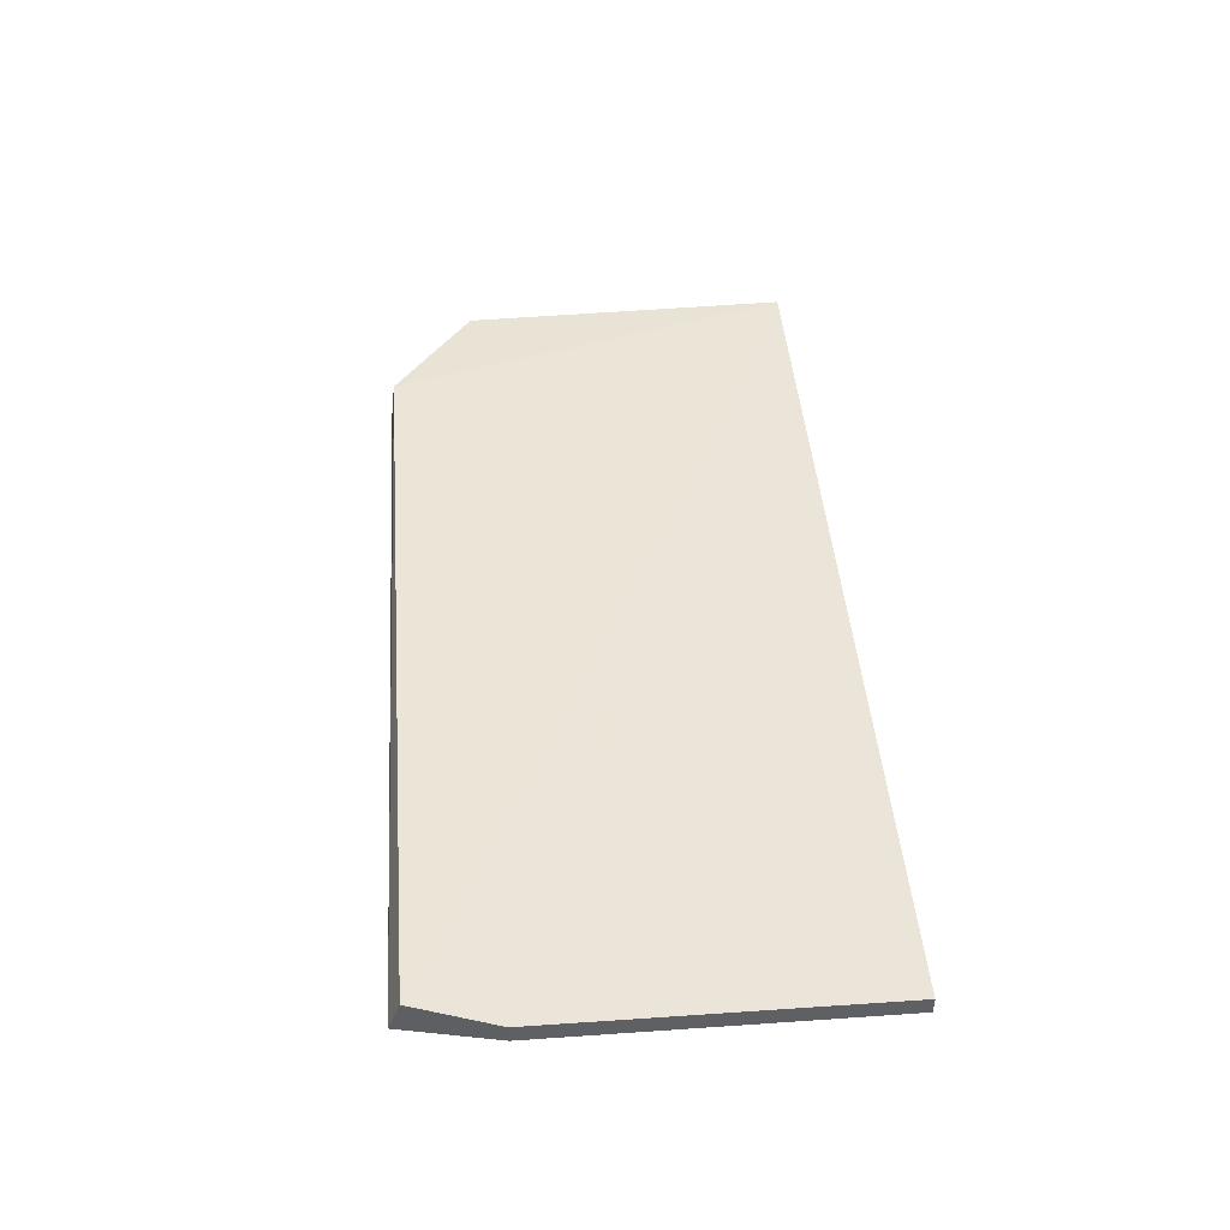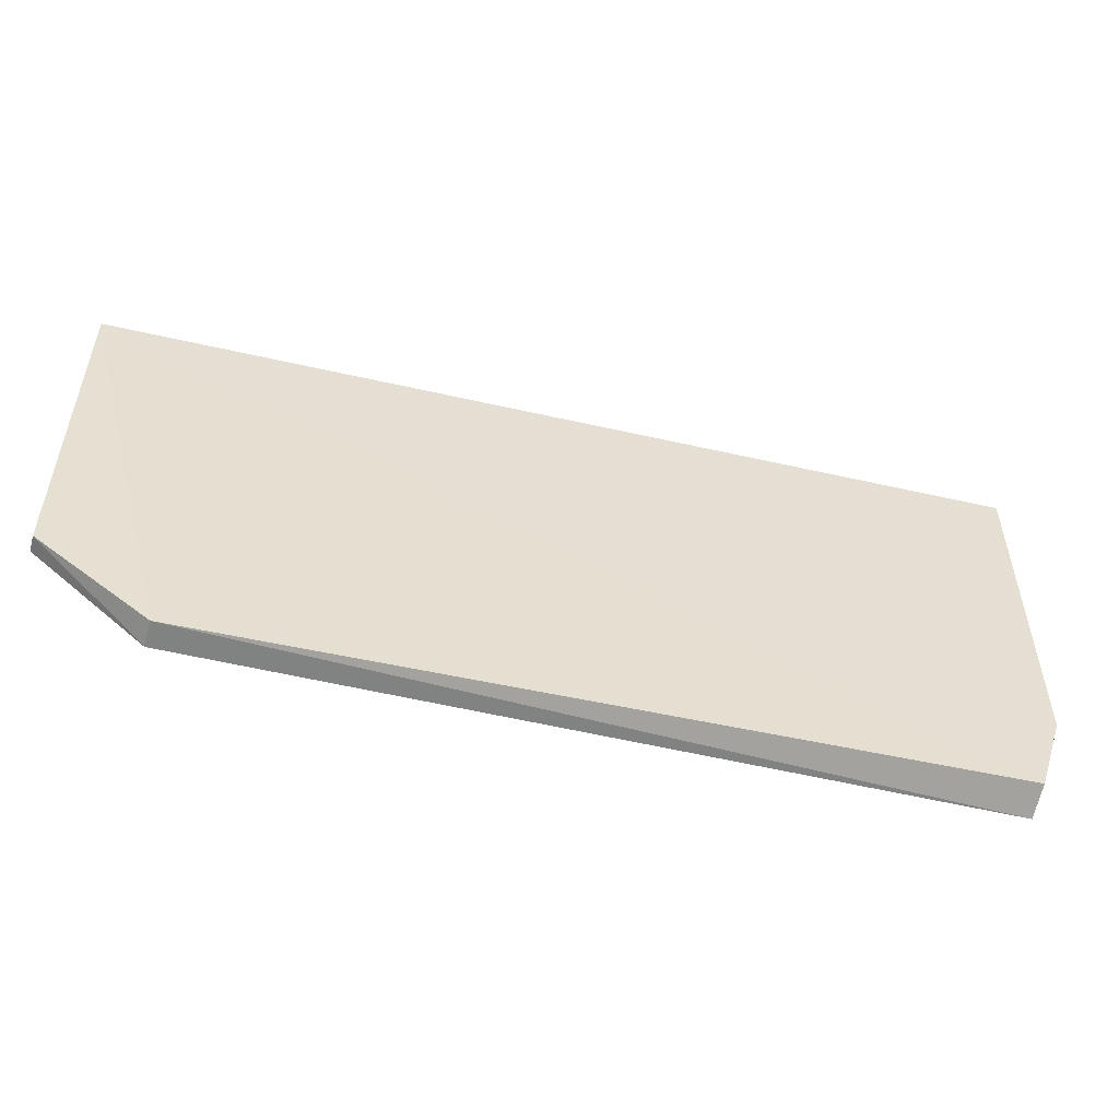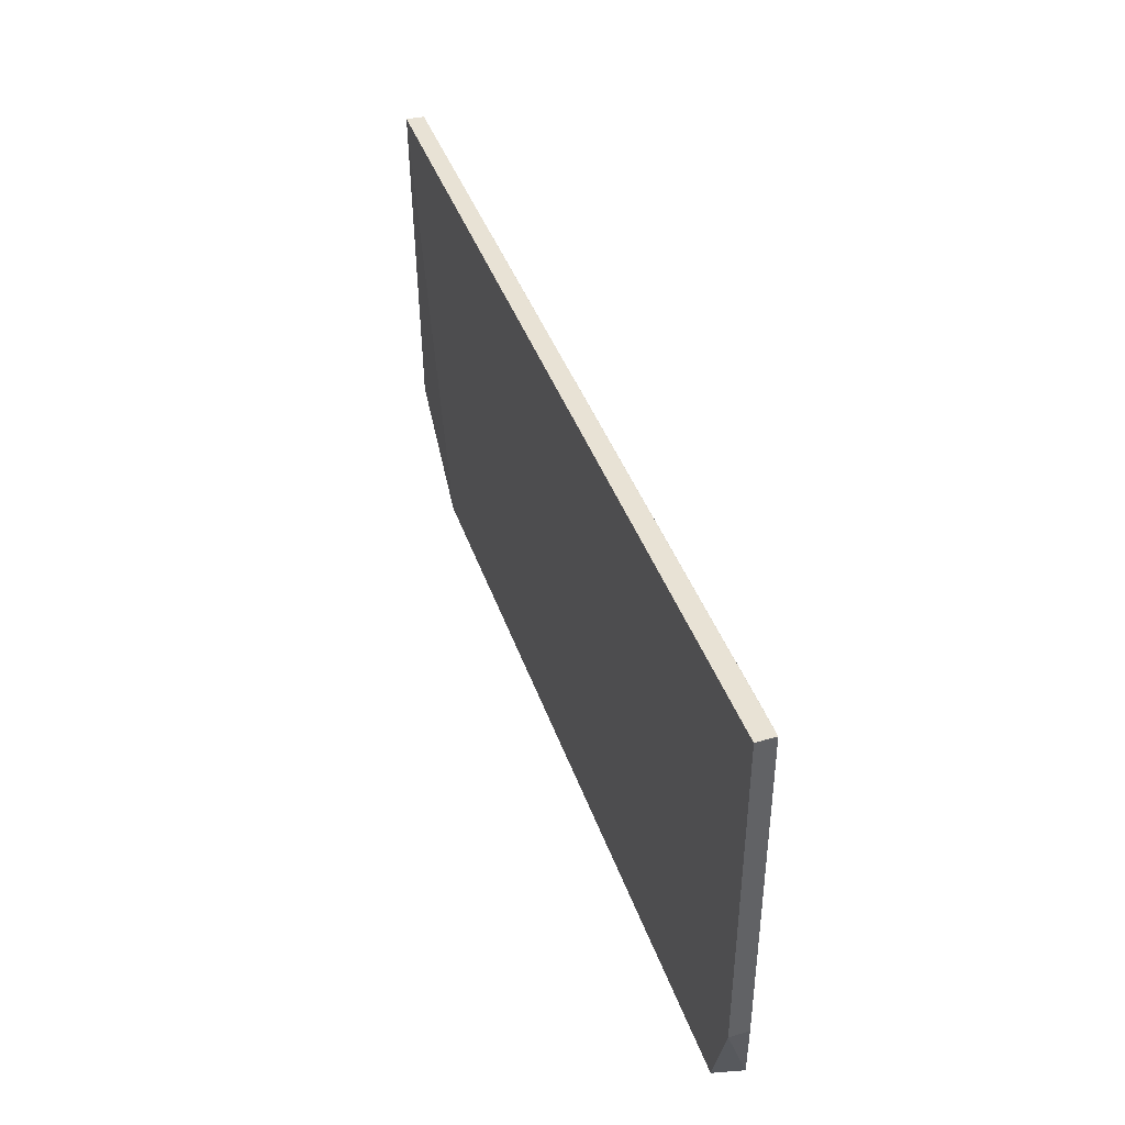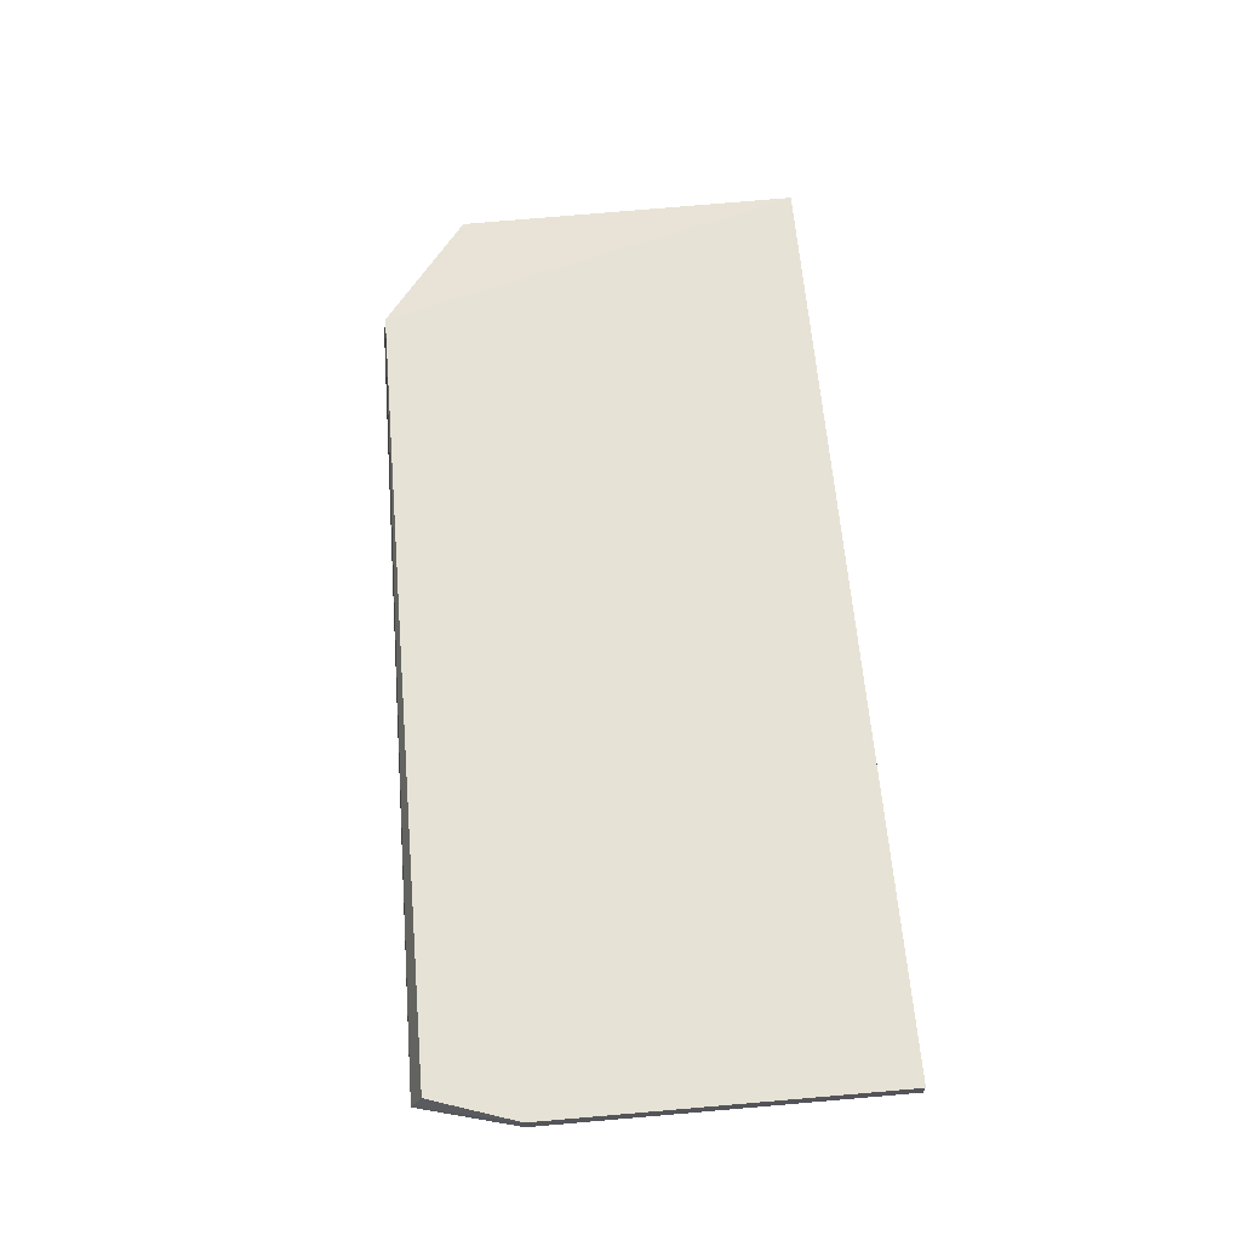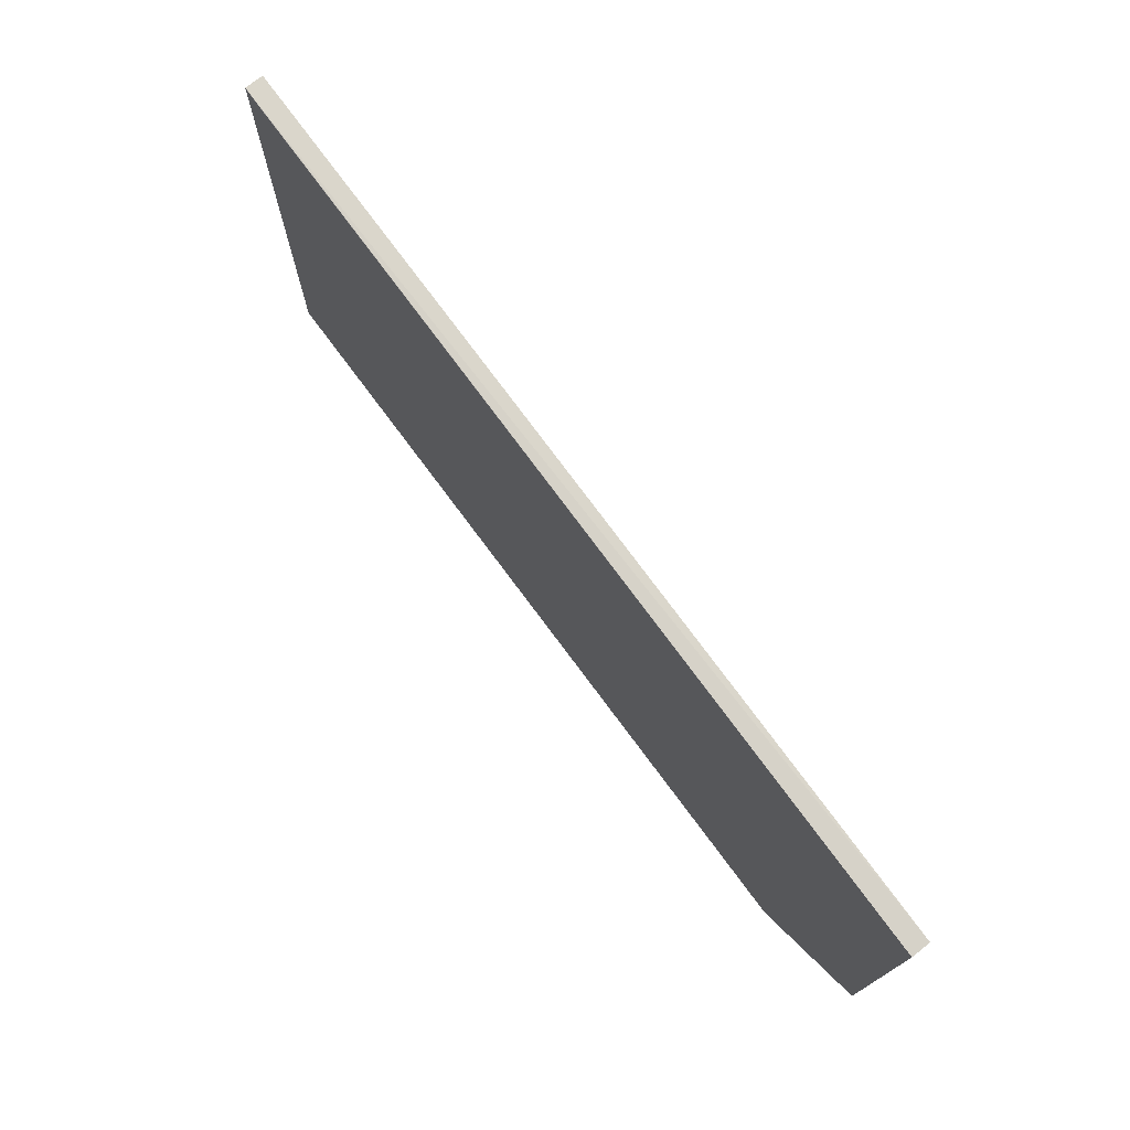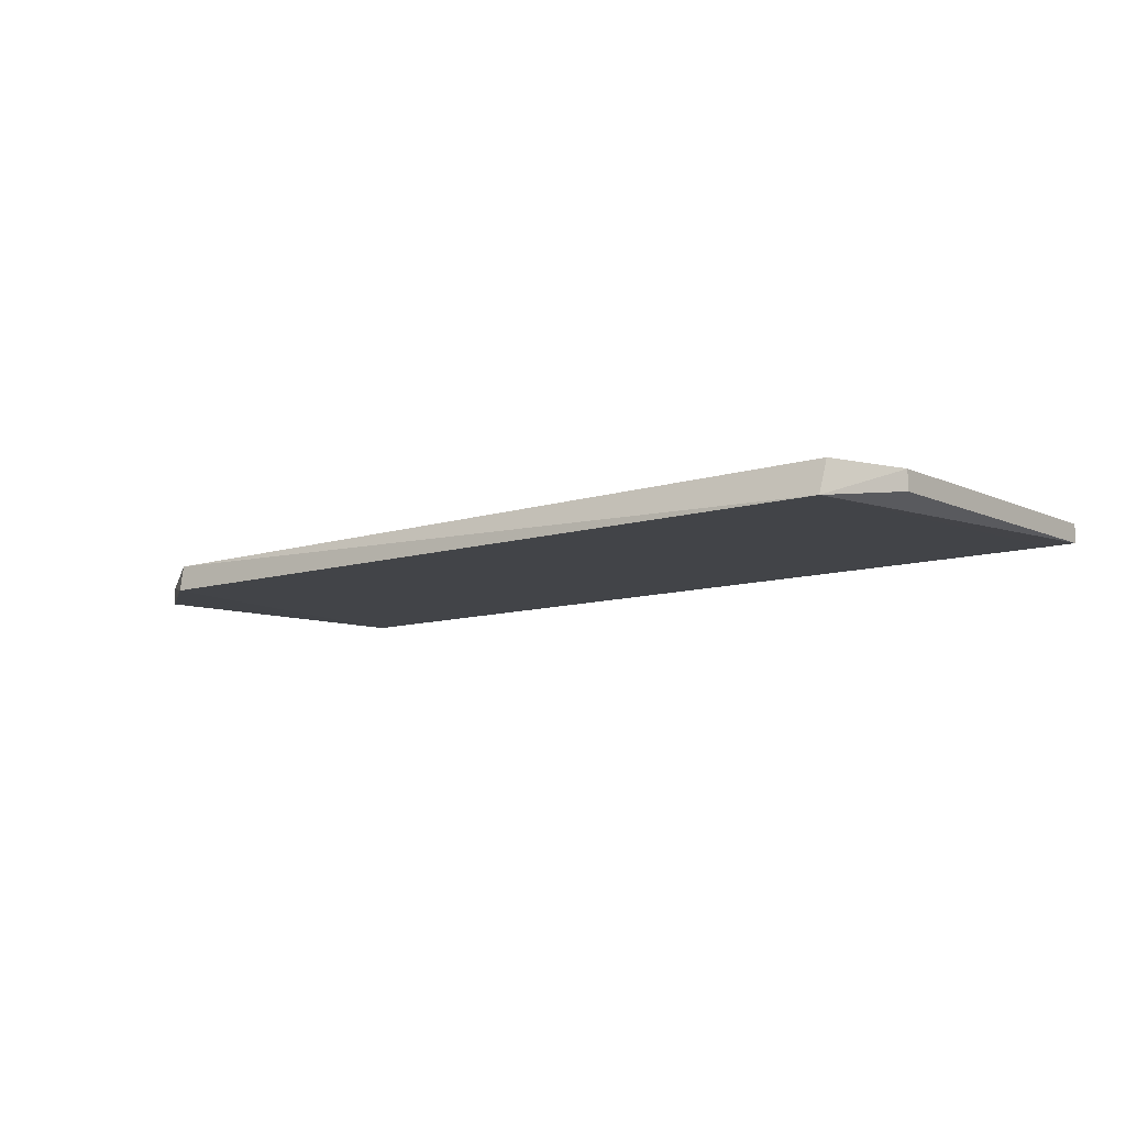
<metadata>
{"format":"obj","ext":"obj","renderer":"f3d","projection":"perspective","resolution":1024,"background":"white","views":[{"elev":45.5,"azim":85.4,"up":"+Z"},{"elev":-52.5,"azim":-14.8,"up":"+Y"},{"elev":40.8,"azim":70.7,"up":"+Y"},{"elev":64.6,"azim":85.0,"up":"+Z"},{"elev":74.1,"azim":-127.1,"up":"+Y"},{"elev":-8.7,"azim":38.4,"up":"+Z"}]}
</metadata>
<code>
v 0.1052 0.02738 0.008714
v 0.1052 -0.02023 0.008865
v 0.1011 -0.03382 0.004174
v -0.0258 0.02732 0.003971
v -0.02576 0.02747 0.006574
v 0.1051 0.02738 0.006055
v -0.009862 -0.03223 0.006525
v 0.1011 0.02736 0.005953
v 0.1051 -0.02022 0.006131
v 0.1012 -0.03213 0.008805
v -0.02572 -0.02034 0.005914
v -0.0258 -0.02019 0.00337
v -0.00993 -0.03275 0.002849
f 5 2 1
f 6 5 1
f 6 4 5
f 8 6 3
f 8 3 4
f 8 4 6
f 9 2 3
f 9 3 6
f 9 6 1
f 9 1 2
f 10 7 3
f 10 3 2
f 10 2 5
f 10 5 7
f 11 7 5
f 12 11 5
f 12 5 4
f 13 12 4
f 13 4 3
f 13 3 7
f 13 7 11
f 13 11 12

</code>
